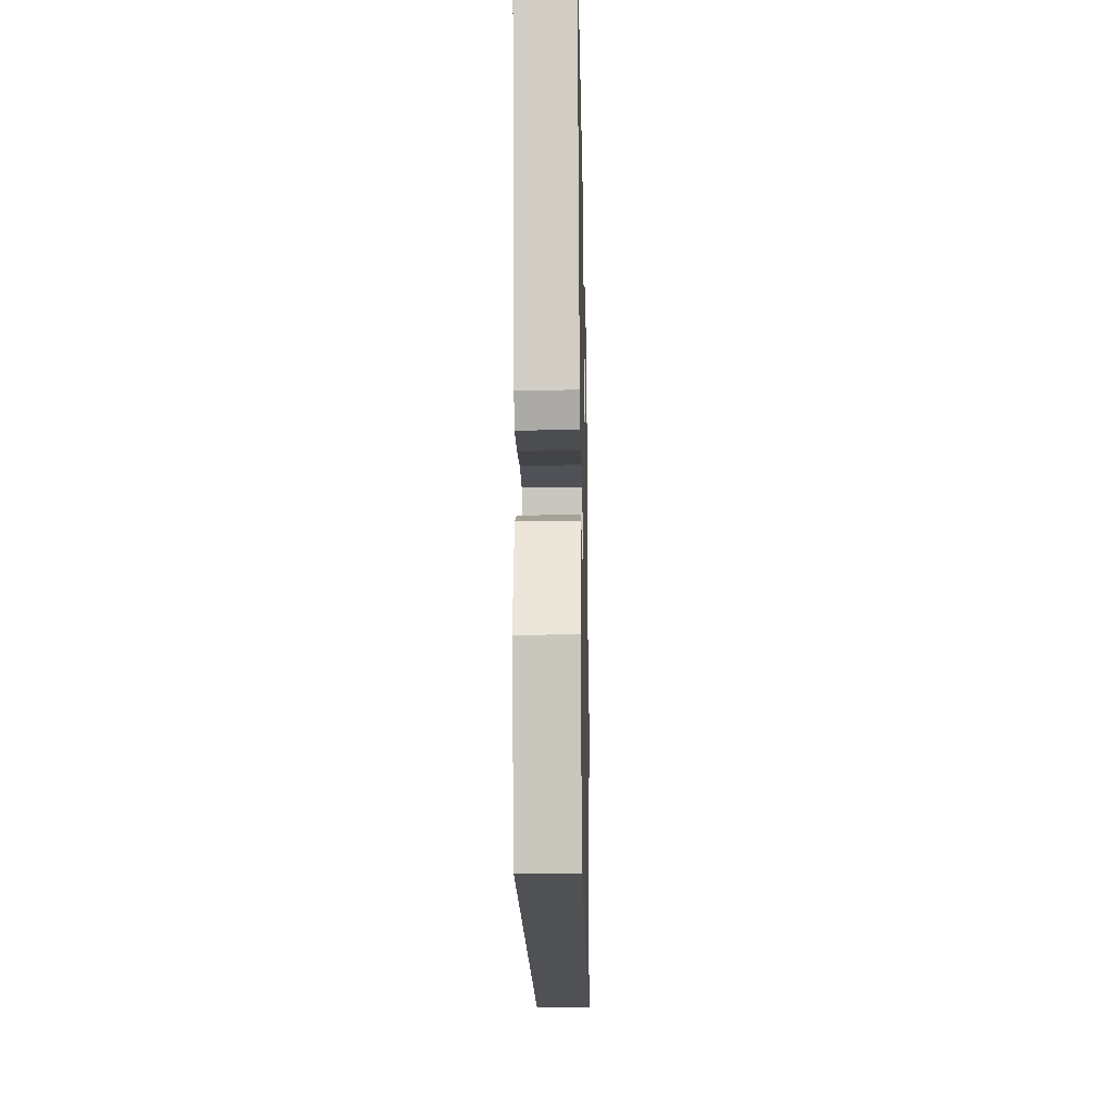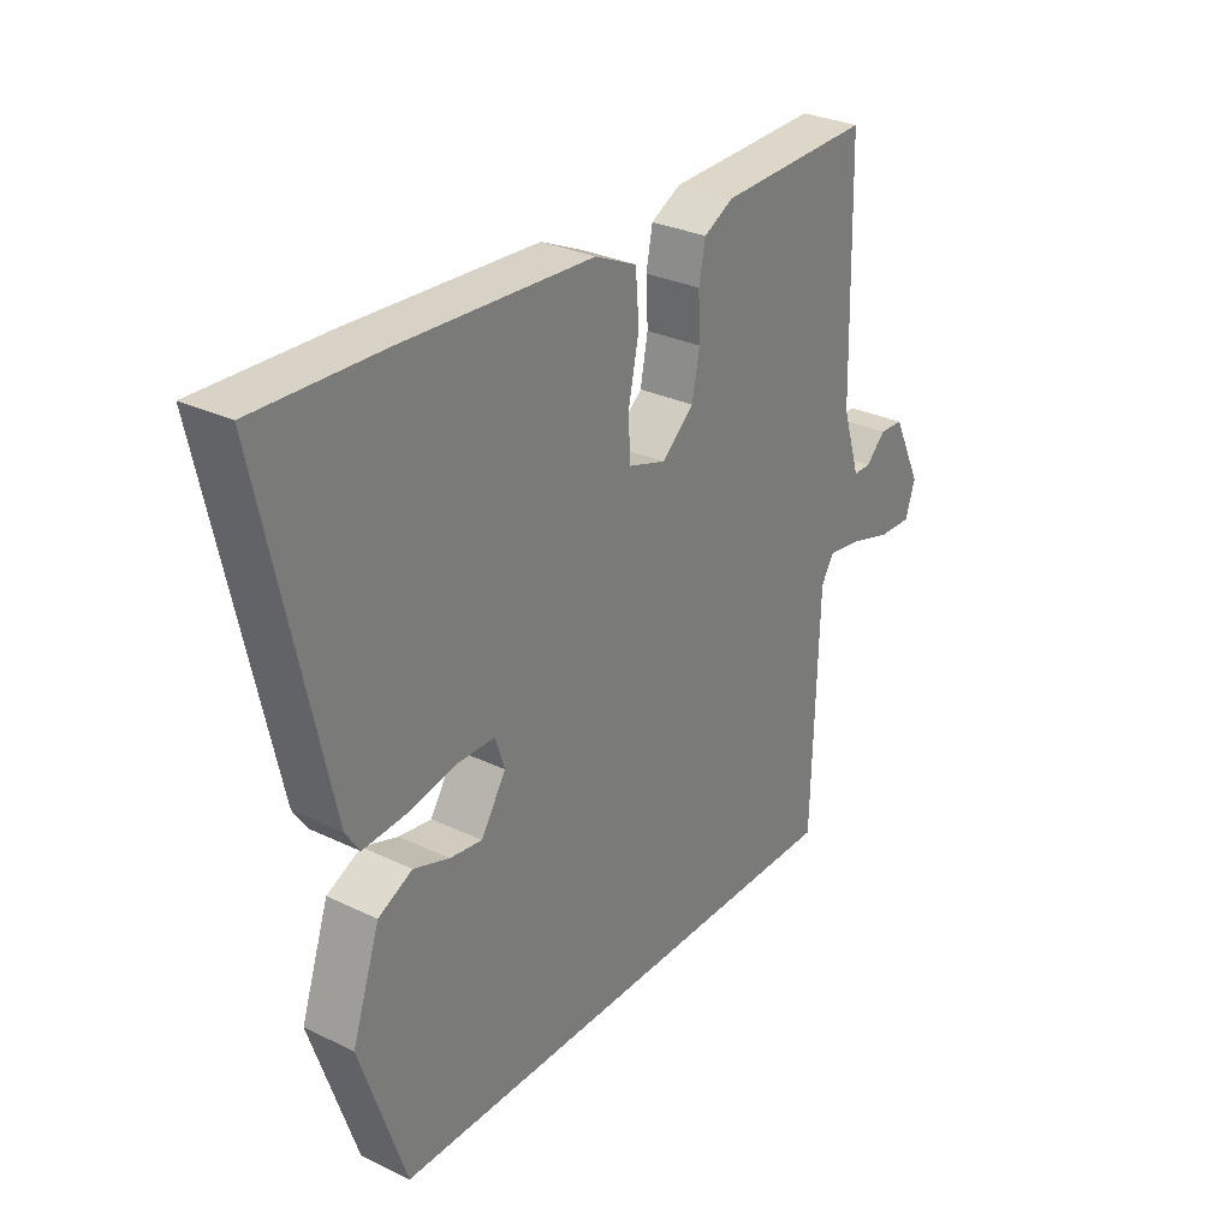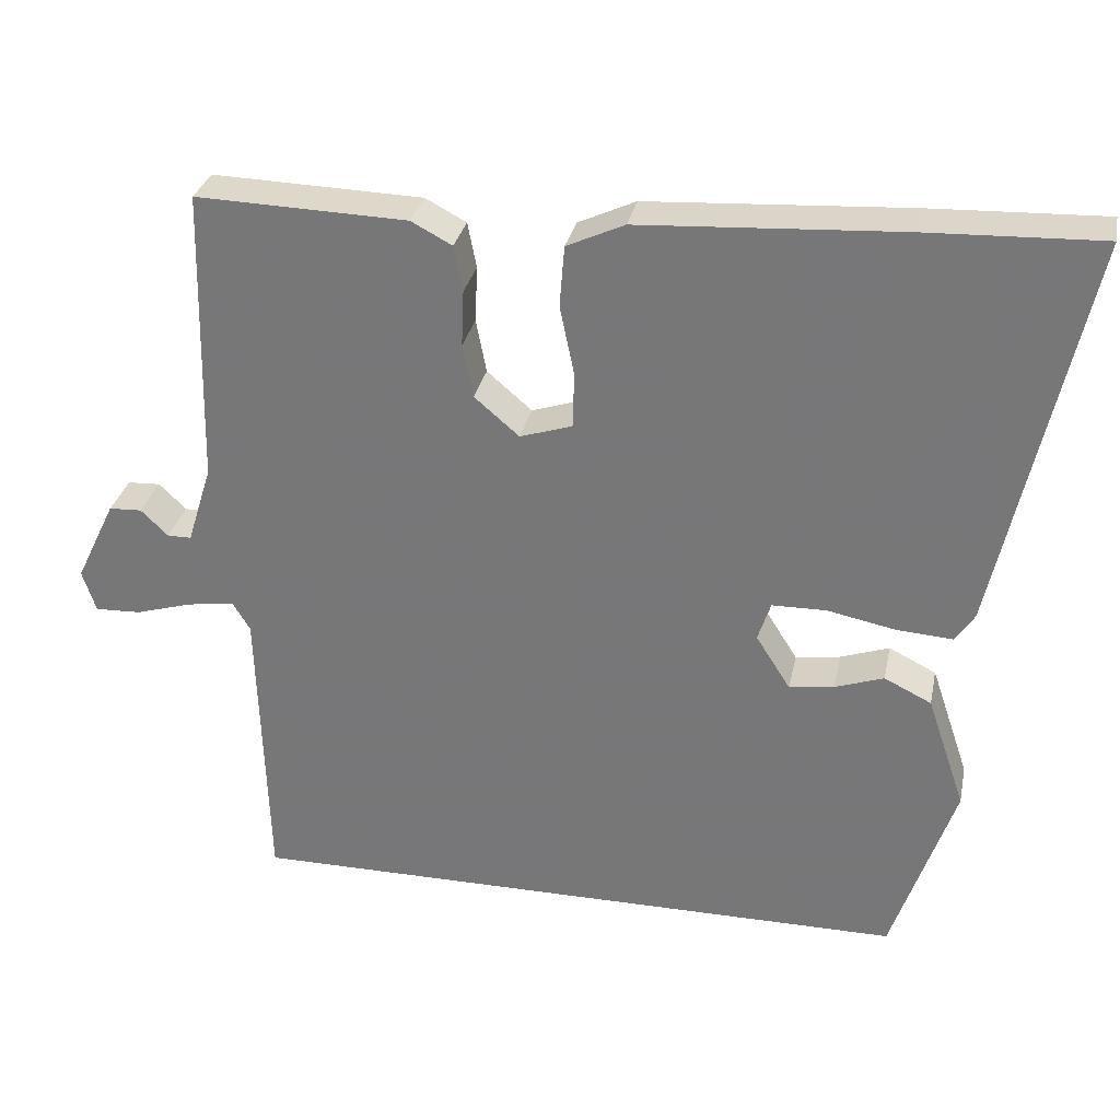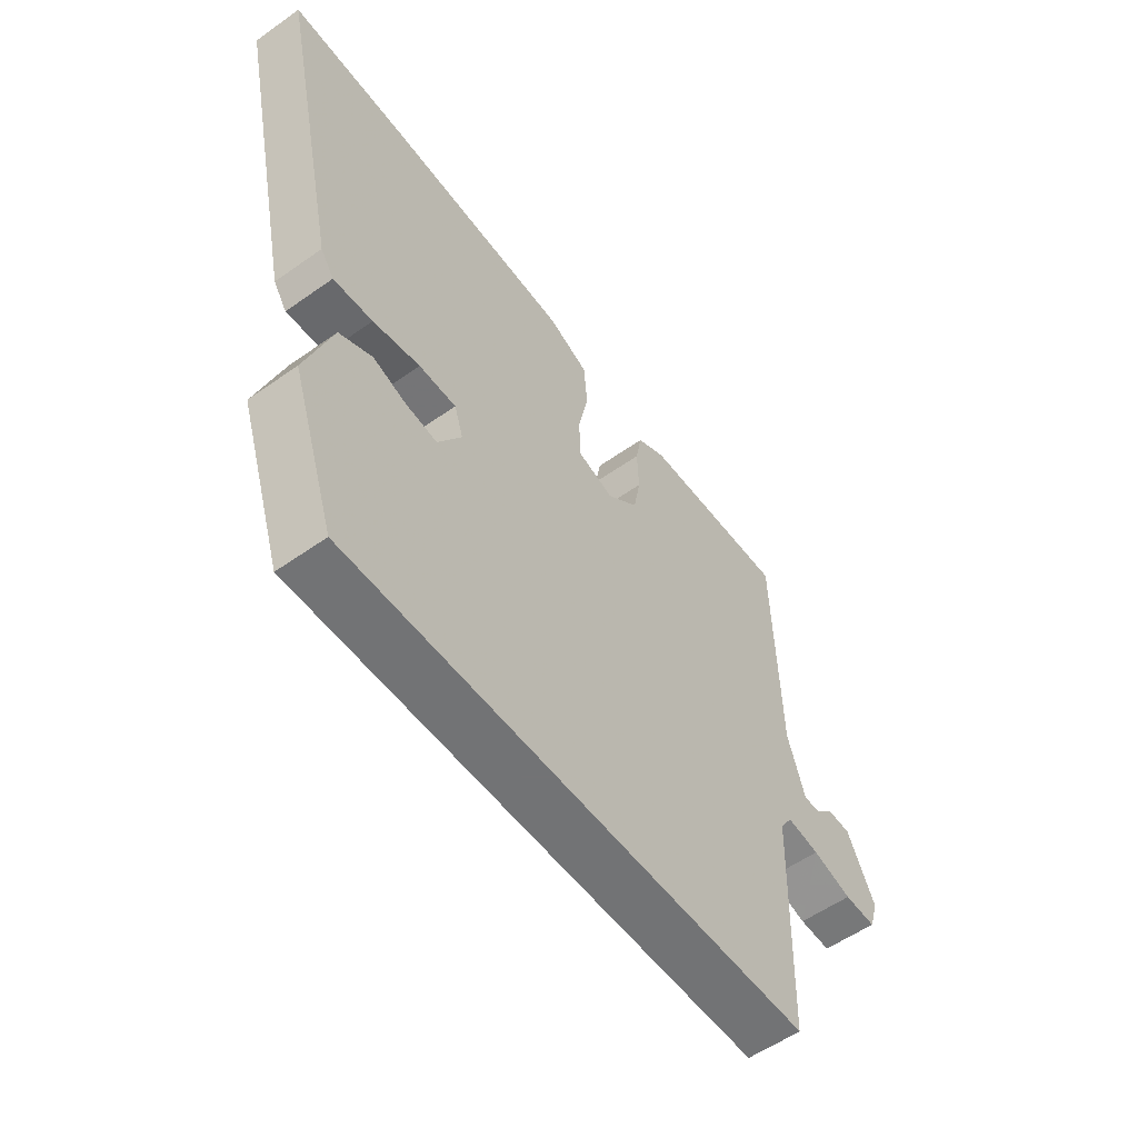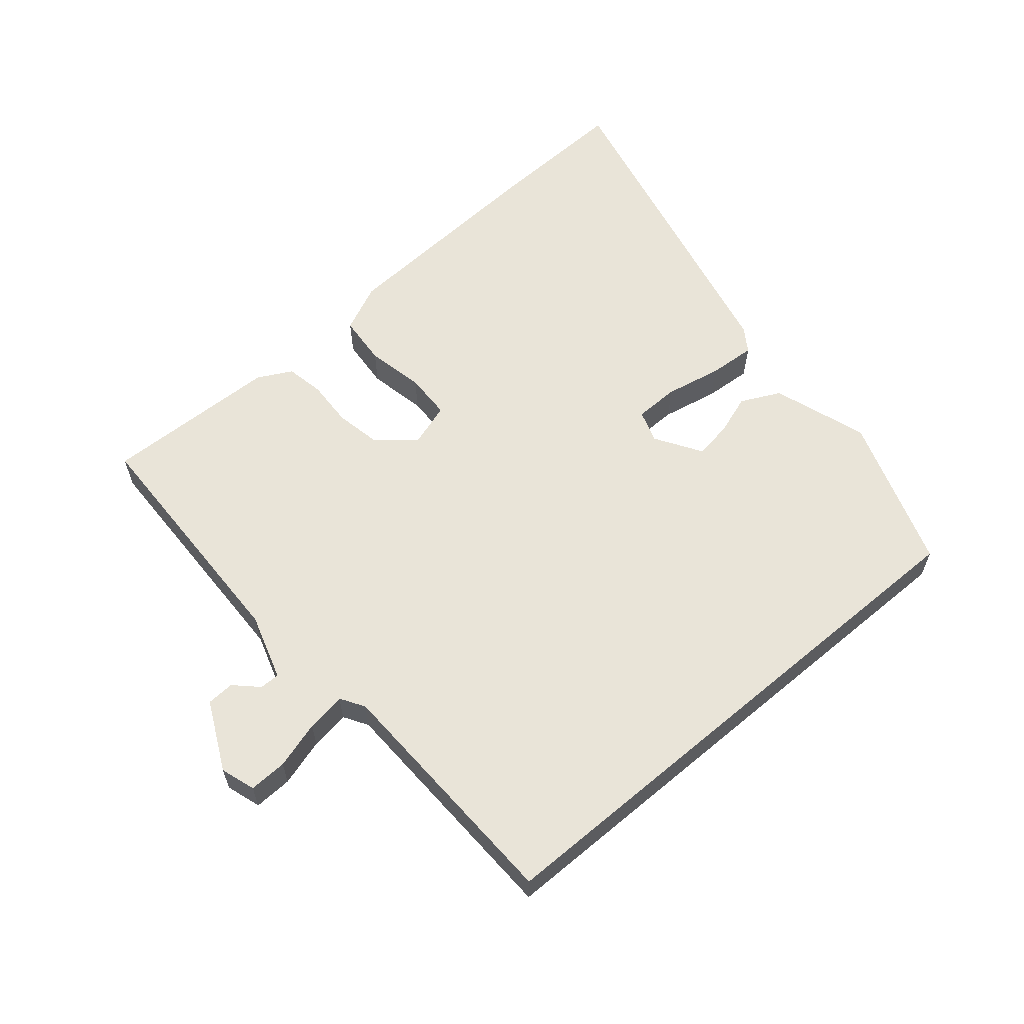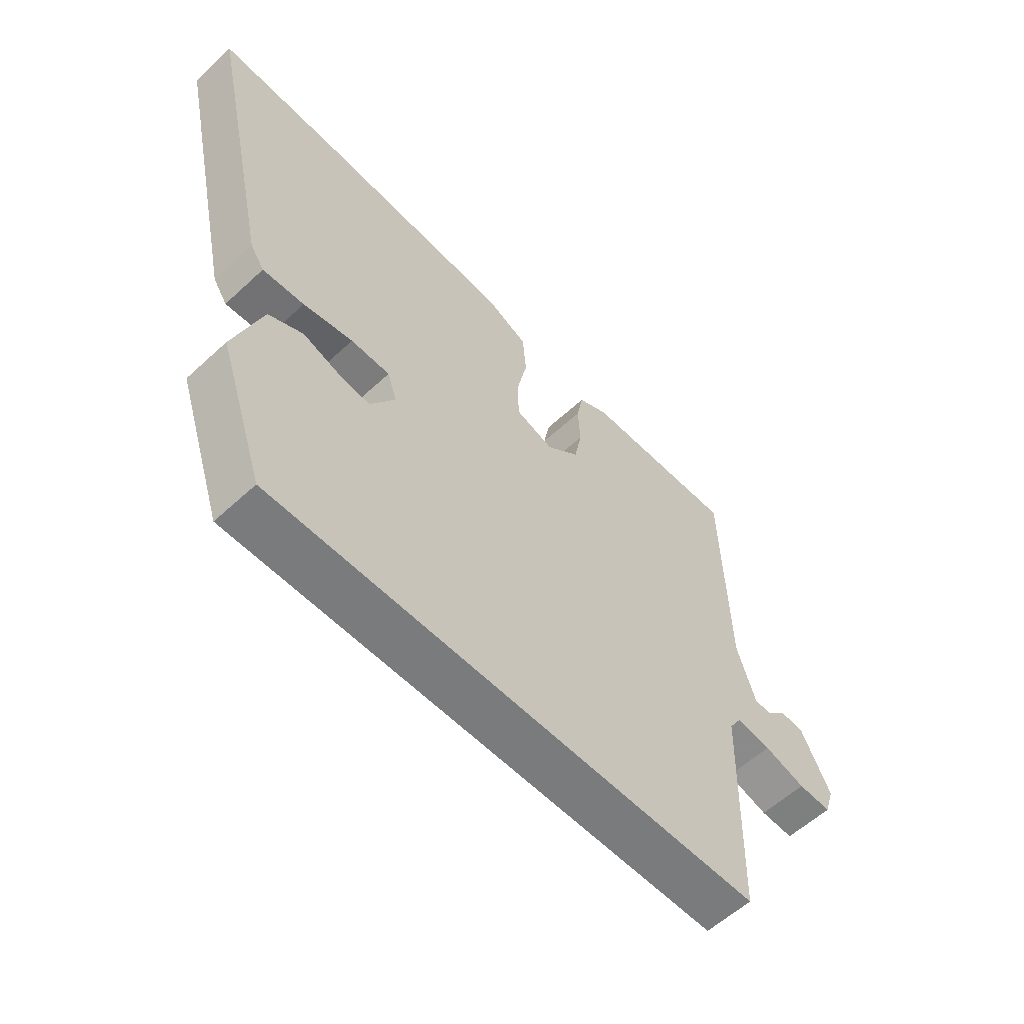
<metadata>
{"format":"obj","ext":"obj","renderer":"f3d","projection":"perspective","resolution":1024,"background":"white","views":[{"elev":-19.6,"azim":-88.8,"up":"+Z"},{"elev":29.7,"azim":-54.7,"up":"+Z"},{"elev":30.8,"azim":-168.4,"up":"+Z"},{"elev":-55.9,"azim":-53.4,"up":"+Z"},{"elev":60.3,"azim":139.8,"up":"+Y"},{"elev":-58.3,"azim":-46.3,"up":"+Z"}]}
</metadata>
<code>
v -0.573 0.07 0.503
v -0.357 0.07 0.495
v -0.029 0.07 0.476
v 0.043 0.07 0.443
v 0.049 0.07 0.367
v 0.031 0.07 0.28
v 0.033 0.07 0.211
v 0.098 0.07 0.19
v 0.154 0.07 0.238
v 0.167 0.07 0.305
v 0.164 0.07 0.375
v 0.175 0.07 0.432
v 0.226 0.07 0.459
v 0.489 0.07 0.467
v 0.498 0.07 0.097
v 0.529 0.07 -0.002
v 0.559 0.07 -0.002
v 0.593 0.07 0.031
v 0.634 0.07 0.029
v 0.684 0.07 -0.074
v 0.667 0.07 -0.126
v 0.61 0.07 -0.124
v 0.539 0.07 -0.103
v 0.48 0.07 -0.094
v 0.458 0.07 -0.13
v 0.447 0.07 -0.5
v -0.389 0.07 -0.5
v -0.467 0.07 -0.269
v -0.419 0.07 -0.127
v -0.36 0.07 -0.098
v -0.299 0.07 -0.119
v -0.243 0.07 -0.127
v -0.2 0.07 -0.059
v -0.216 0.07 -0.01
v -0.283 0.07 -0.009
v -0.368 0.07 -0.026
v -0.439 0.07 -0.031
v -0.463 0.07 0.005
v -0.573 0 0.503
v -0.357 0 0.495
v -0.029 0 0.476
v 0.043 0 0.443
v 0.049 0 0.367
v 0.031 0 0.28
v 0.033 0 0.211
v 0.098 0 0.19
v 0.154 0 0.238
v 0.167 0 0.305
v 0.164 0 0.375
v 0.175 0 0.432
v 0.226 0 0.459
v 0.489 0 0.467
v 0.498 0 0.097
v 0.529 0 -0.002
v 0.559 0 -0.002
v 0.593 0 0.031
v 0.634 0 0.029
v 0.684 0 -0.074
v 0.667 0 -0.126
v 0.61 0 -0.124
v 0.539 0 -0.103
v 0.48 0 -0.094
v 0.458 0 -0.13
v 0.447 0 -0.5
v -0.389 0 -0.5
v -0.467 0 -0.269
v -0.419 0 -0.127
v -0.36 0 -0.098
v -0.299 0 -0.119
v -0.243 0 -0.127
v -0.2 0 -0.059
v -0.216 0 -0.01
v -0.283 0 -0.009
v -0.368 0 -0.026
v -0.439 0 -0.031
v -0.463 0 0.005
f 35 36 37 38
f 34 35 38 1
f 28 29 30 31
f 28 31 32
f 25 26 27 28
f 24 25 28 32
f 20 21 22 23
f 20 23 24
f 17 18 19 20
f 16 17 20 24
f 15 16 24 32
f 10 11 12 13
f 9 10 13 14
f 8 9 14 15
f 3 4 5 6
f 3 6 7
f 34 1 2 3
f 33 34 3 7
f 8 15 32 33
f 7 8 33
f 76 75 74 73
f 39 76 73 72
f 69 68 67 66
f 70 69 66
f 66 65 64 63
f 70 66 63 62
f 61 60 59 58
f 62 61 58
f 58 57 56 55
f 62 58 55 54
f 70 62 54 53
f 51 50 49 48
f 52 51 48 47
f 53 52 47 46
f 44 43 42 41
f 45 44 41
f 41 40 39 72
f 45 41 72 71
f 71 70 53 46
f 71 46 45
f 1 39 40 2
f 2 40 41 3
f 3 41 42 4
f 4 42 43 5
f 5 43 44 6
f 6 44 45 7
f 7 45 46 8
f 8 46 47 9
f 9 47 48 10
f 10 48 49 11
f 11 49 50 12
f 12 50 51 13
f 13 51 52 14
f 14 52 53 15
f 15 53 54 16
f 16 54 55 17
f 17 55 56 18
f 18 56 57 19
f 19 57 58 20
f 20 58 59 21
f 21 59 60 22
f 22 60 61 23
f 23 61 62 24
f 24 62 63 25
f 25 63 64 26
f 26 64 65 27
f 27 65 66 28
f 28 66 67 29
f 29 67 68 30
f 30 68 69 31
f 31 69 70 32
f 32 70 71 33
f 33 71 72 34
f 34 72 73 35
f 35 73 74 36
f 36 74 75 37
f 37 75 76 38
f 38 76 39 1

</code>
